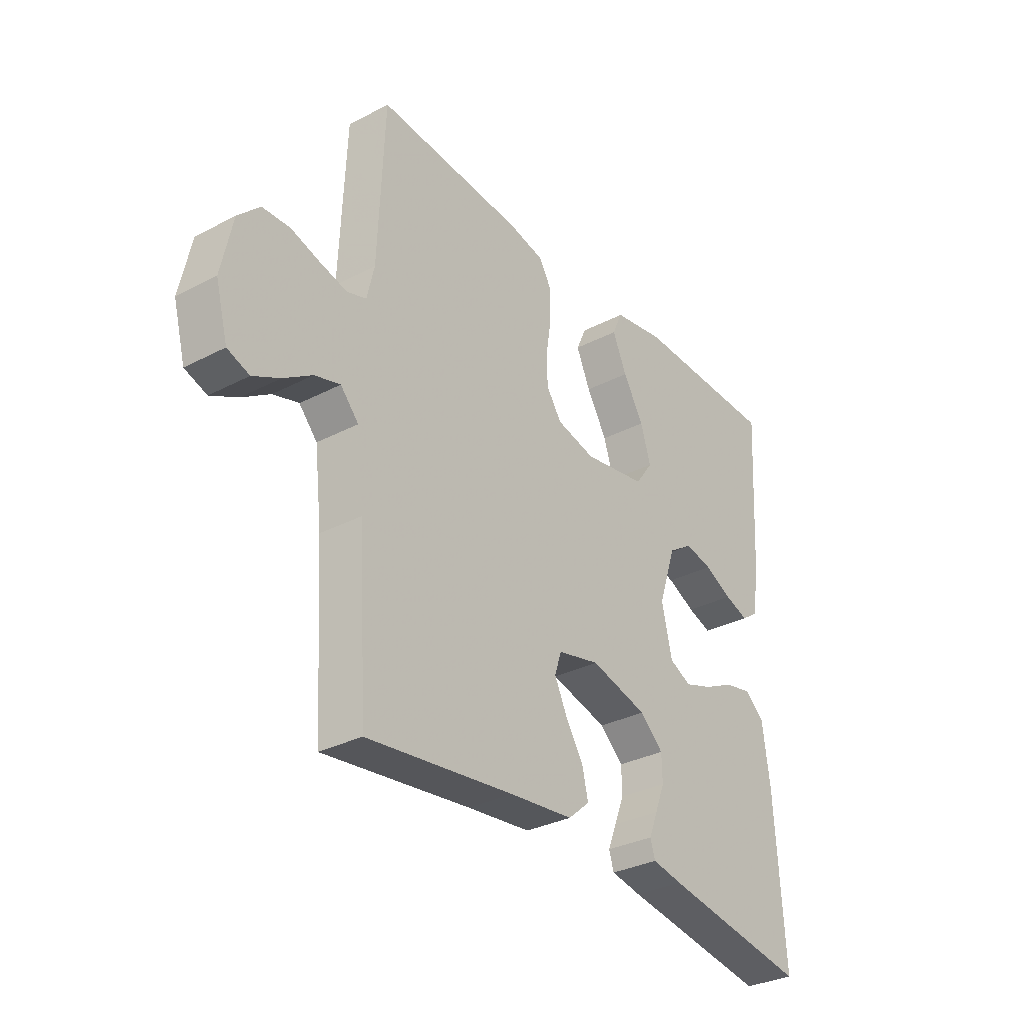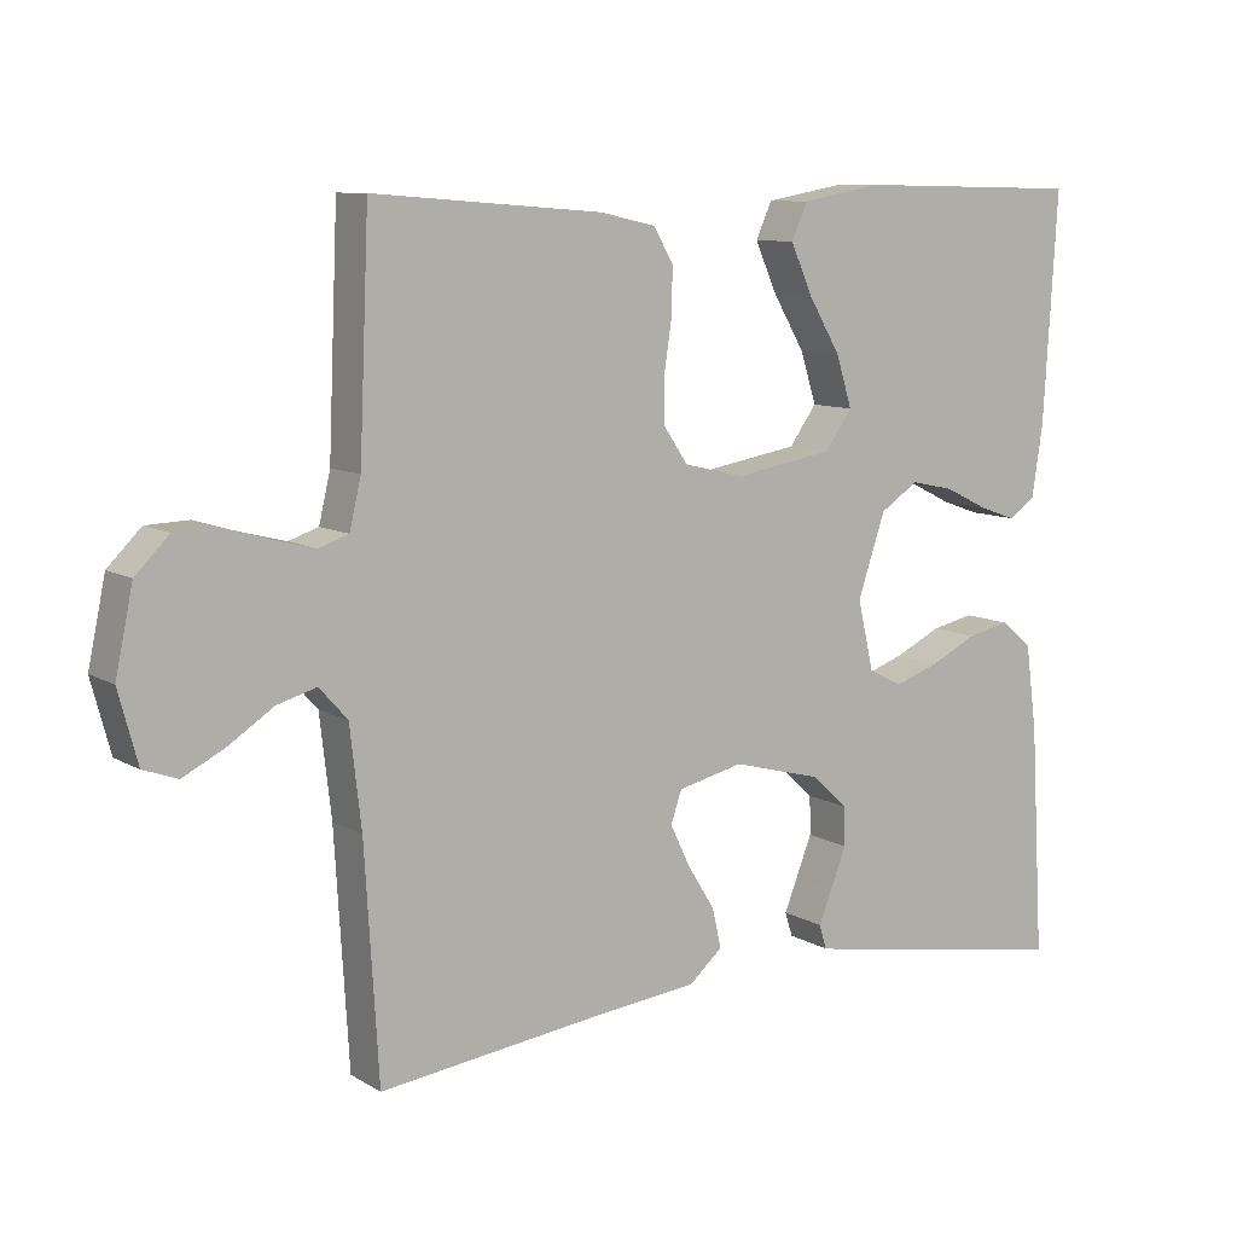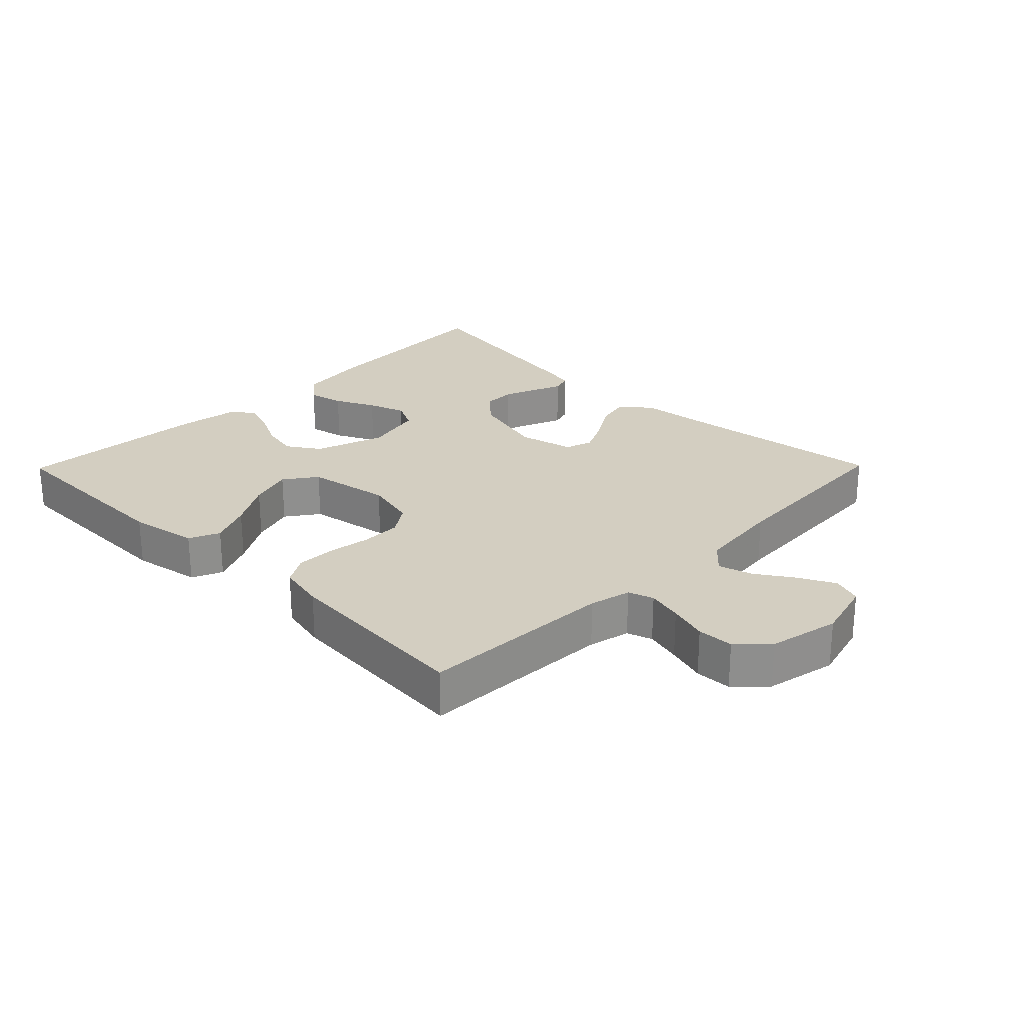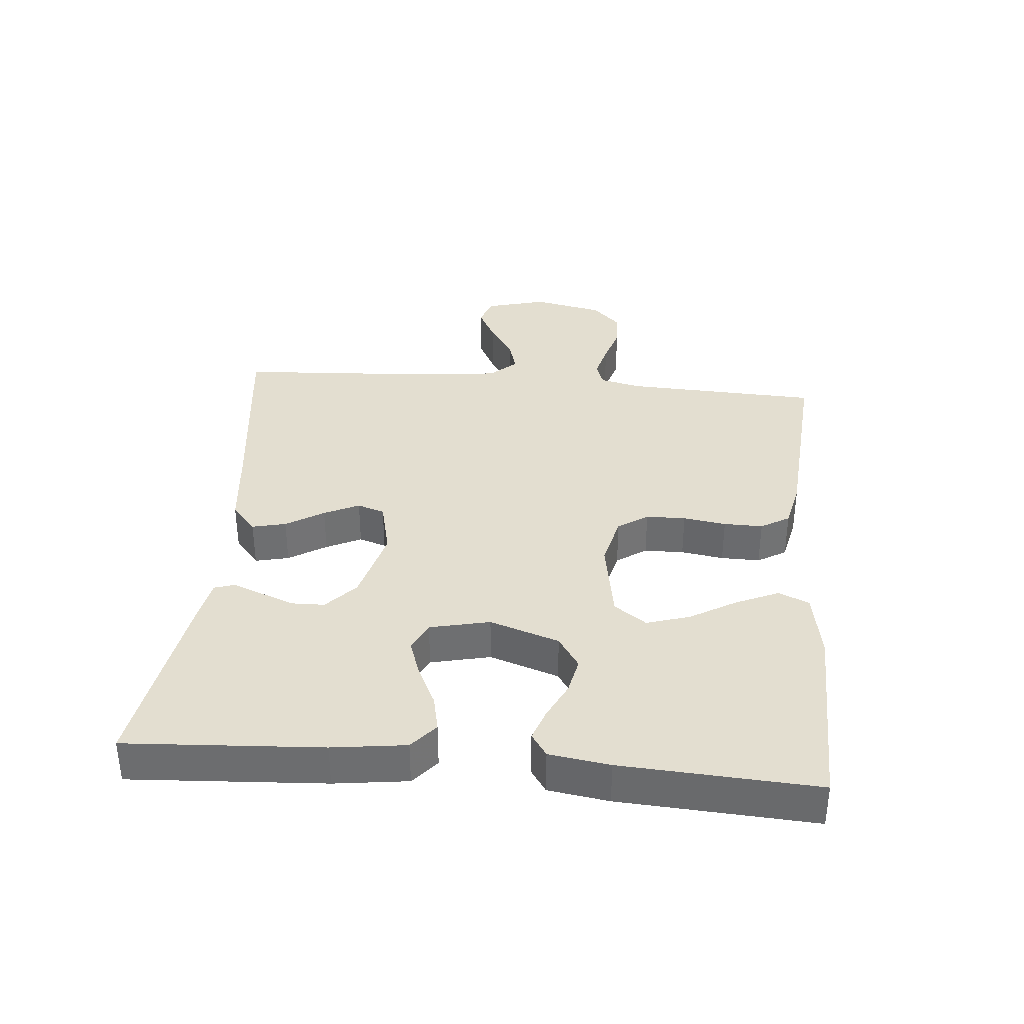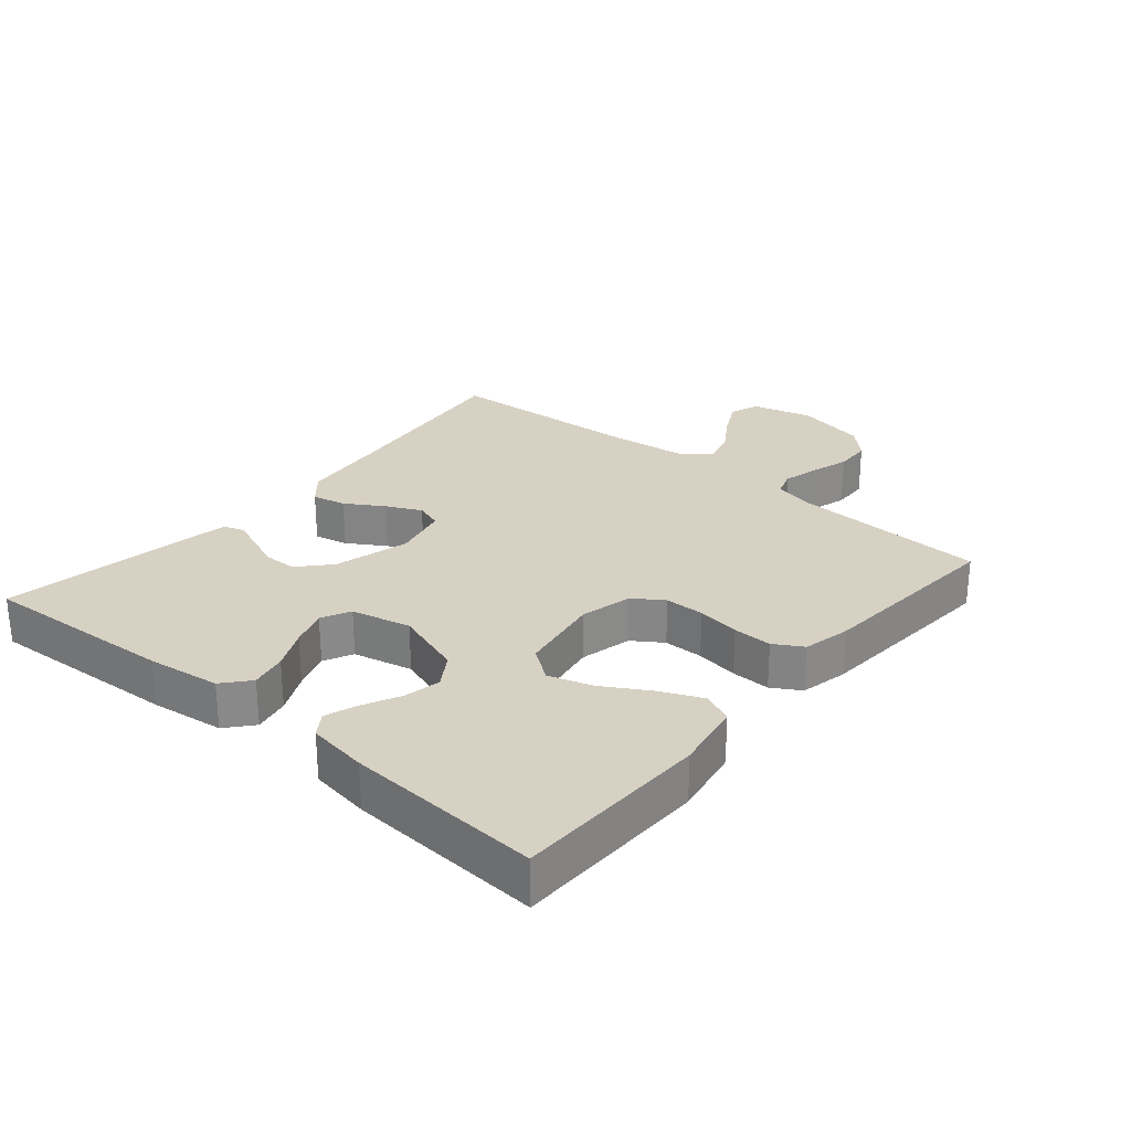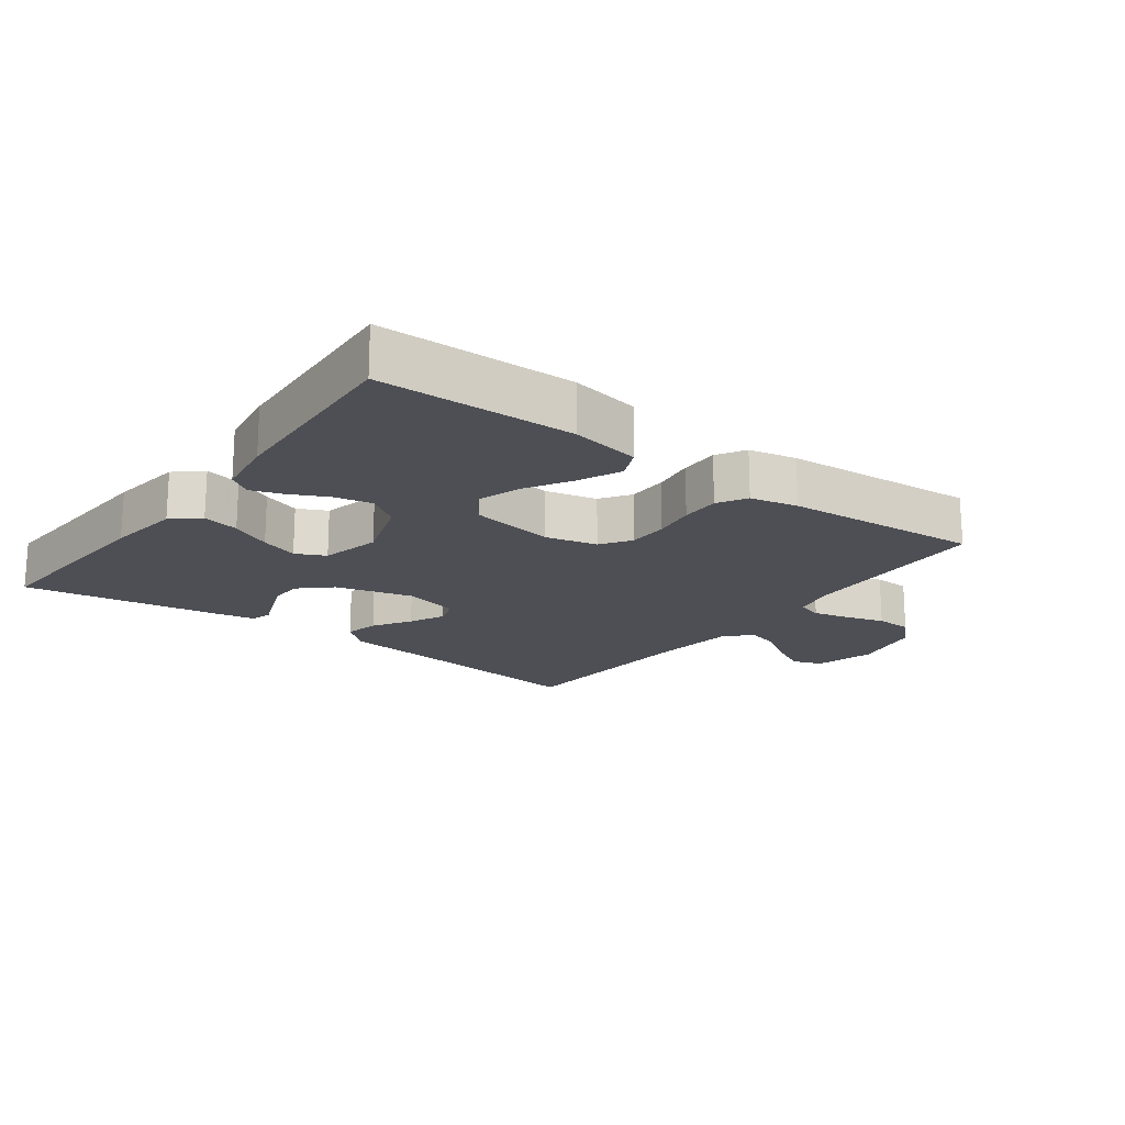
<metadata>
{"format":"obj","ext":"obj","renderer":"f3d","projection":"perspective","resolution":1024,"background":"white","views":[{"elev":-32.0,"azim":126.3,"up":"+Z"},{"elev":9.5,"azim":145.8,"up":"+Z"},{"elev":25.2,"azim":44.5,"up":"+Y"},{"elev":35.9,"azim":-84.9,"up":"+Y"},{"elev":27.1,"azim":-49.8,"up":"+Y"},{"elev":-18.3,"azim":-36.7,"up":"+Y"}]}
</metadata>
<code>
v -0.5 0.07 -0.5
v -0.482 0.07 -0.2
v -0.467 0.07 -0.087
v -0.426 0.07 -0.052
v -0.37 0.07 -0.064
v -0.308 0.07 -0.094
v -0.25 0.07 -0.114
v -0.205 0.07 -0.092
v -0.184 0.07 0
v -0.22 0.07 0.107
v -0.27 0.07 0.14
v -0.327 0.07 0.128
v -0.384 0.07 0.1
v -0.433 0.07 0.083
v -0.468 0.07 0.107
v -0.482 0.07 0.2
v -0.5 0.07 0.5
v -0.2 0.07 0.506
v -0.094 0.07 0.487
v -0.073 0.07 0.44
v -0.102 0.07 0.375
v -0.144 0.07 0.304
v -0.165 0.07 0.237
v -0.129 0.07 0.187
v 0 0.07 0.165
v 0.08 0.07 0.184
v 0.111 0.07 0.23
v 0.112 0.07 0.291
v 0.102 0.07 0.357
v 0.101 0.07 0.417
v 0.127 0.07 0.461
v 0.2 0.07 0.477
v 0.5 0.07 0.5
v 0.513 0.07 0.2
v 0.528 0.07 0.136
v 0.567 0.07 0.123
v 0.622 0.07 0.137
v 0.682 0.07 0.155
v 0.738 0.07 0.153
v 0.782 0.07 0.109
v 0.805 0.07 0
v 0.78 0.07 -0.093
v 0.735 0.07 -0.109
v 0.68 0.07 -0.081
v 0.622 0.07 -0.043
v 0.57 0.07 -0.028
v 0.533 0.07 -0.069
v 0.518 0.07 -0.2
v 0.5 0.07 -0.5
v 0.2 0.07 -0.463
v 0.07 0.07 -0.449
v 0.026 0.07 -0.411
v 0.038 0.07 -0.359
v 0.074 0.07 -0.301
v 0.1 0.07 -0.247
v 0.086 0.07 -0.205
v 0 0.07 -0.185
v -0.117 0.07 -0.216
v -0.165 0.07 -0.26
v -0.166 0.07 -0.311
v -0.146 0.07 -0.362
v -0.128 0.07 -0.407
v -0.138 0.07 -0.439
v -0.2 0.07 -0.451
v -0.5 0 -0.5
v -0.482 0 -0.2
v -0.467 0 -0.087
v -0.426 0 -0.052
v -0.37 0 -0.064
v -0.308 0 -0.094
v -0.25 0 -0.114
v -0.205 0 -0.092
v -0.184 0 0
v -0.22 0 0.107
v -0.27 0 0.14
v -0.327 0 0.128
v -0.384 0 0.1
v -0.433 0 0.083
v -0.468 0 0.107
v -0.482 0 0.2
v -0.5 0 0.5
v -0.2 0 0.506
v -0.094 0 0.487
v -0.073 0 0.44
v -0.102 0 0.375
v -0.144 0 0.304
v -0.165 0 0.237
v -0.129 0 0.187
v 0 0 0.165
v 0.08 0 0.184
v 0.111 0 0.23
v 0.112 0 0.291
v 0.102 0 0.357
v 0.101 0 0.417
v 0.127 0 0.461
v 0.2 0 0.477
v 0.5 0 0.5
v 0.513 0 0.2
v 0.528 0 0.136
v 0.567 0 0.123
v 0.622 0 0.137
v 0.682 0 0.155
v 0.738 0 0.153
v 0.782 0 0.109
v 0.805 0 0
v 0.78 0 -0.093
v 0.735 0 -0.109
v 0.68 0 -0.081
v 0.622 0 -0.043
v 0.57 0 -0.028
v 0.533 0 -0.069
v 0.518 0 -0.2
v 0.5 0 -0.5
v 0.2 0 -0.463
v 0.07 0 -0.449
v 0.026 0 -0.411
v 0.038 0 -0.359
v 0.074 0 -0.301
v 0.1 0 -0.247
v 0.086 0 -0.205
v 0 0 -0.185
v -0.117 0 -0.216
v -0.165 0 -0.26
v -0.166 0 -0.311
v -0.146 0 -0.362
v -0.128 0 -0.407
v -0.138 0 -0.439
v -0.2 0 -0.451
f 4 5 6
f 3 4 6
f 2 3 6
f 1 2 6
f 64 1 6
f 63 64 6
f 62 63 6
f 61 62 6
f 60 61 6 7
f 59 60 7 8
f 58 59 8 9
f 57 58 9
f 56 57 9 10
f 52 53 54
f 51 52 54
f 50 51 54
f 50 54 55
f 49 50 55
f 48 49 55
f 47 48 55 56
f 43 44 45
f 42 43 45
f 41 42 45
f 40 41 45
f 39 40 45
f 38 39 45
f 37 38 45
f 36 37 45 46
f 47 56 10
f 46 47 10
f 36 46 10
f 35 36 10
f 32 33 34
f 31 32 34
f 30 31 34
f 29 30 34
f 28 29 34
f 20 21 22
f 19 20 22
f 18 19 22
f 17 18 22
f 16 17 22
f 15 16 22
f 14 15 22
f 13 14 22
f 12 13 22
f 11 12 22 23
f 10 11 23 24
f 27 28 34 35
f 26 27 35
f 25 26 35 10
f 10 24 25
f 70 69 68
f 70 68 67
f 70 67 66
f 70 66 65
f 70 65 128
f 70 128 127
f 70 127 126
f 70 126 125
f 71 70 125 124
f 72 71 124 123
f 73 72 123 122
f 73 122 121
f 74 73 121 120
f 118 117 116
f 118 116 115
f 118 115 114
f 119 118 114
f 119 114 113
f 119 113 112
f 120 119 112 111
f 109 108 107
f 109 107 106
f 109 106 105
f 109 105 104
f 109 104 103
f 109 103 102
f 109 102 101
f 110 109 101 100
f 74 120 111
f 74 111 110
f 74 110 100
f 74 100 99
f 98 97 96
f 98 96 95
f 98 95 94
f 98 94 93
f 98 93 92
f 86 85 84
f 86 84 83
f 86 83 82
f 86 82 81
f 86 81 80
f 86 80 79
f 86 79 78
f 86 78 77
f 86 77 76
f 87 86 76 75
f 88 87 75 74
f 99 98 92 91
f 99 91 90
f 74 99 90 89
f 89 88 74
f 1 65 66 2
f 2 66 67 3
f 3 67 68 4
f 4 68 69 5
f 5 69 70 6
f 6 70 71 7
f 7 71 72 8
f 8 72 73 9
f 9 73 74 10
f 10 74 75 11
f 11 75 76 12
f 12 76 77 13
f 13 77 78 14
f 14 78 79 15
f 15 79 80 16
f 16 80 81 17
f 17 81 82 18
f 18 82 83 19
f 19 83 84 20
f 20 84 85 21
f 21 85 86 22
f 22 86 87 23
f 23 87 88 24
f 24 88 89 25
f 25 89 90 26
f 26 90 91 27
f 27 91 92 28
f 28 92 93 29
f 29 93 94 30
f 30 94 95 31
f 31 95 96 32
f 32 96 97 33
f 33 97 98 34
f 34 98 99 35
f 35 99 100 36
f 36 100 101 37
f 37 101 102 38
f 38 102 103 39
f 39 103 104 40
f 40 104 105 41
f 41 105 106 42
f 42 106 107 43
f 43 107 108 44
f 44 108 109 45
f 45 109 110 46
f 46 110 111 47
f 47 111 112 48
f 48 112 113 49
f 49 113 114 50
f 50 114 115 51
f 51 115 116 52
f 52 116 117 53
f 53 117 118 54
f 54 118 119 55
f 55 119 120 56
f 56 120 121 57
f 57 121 122 58
f 58 122 123 59
f 59 123 124 60
f 60 124 125 61
f 61 125 126 62
f 62 126 127 63
f 63 127 128 64
f 64 128 65 1

</code>
